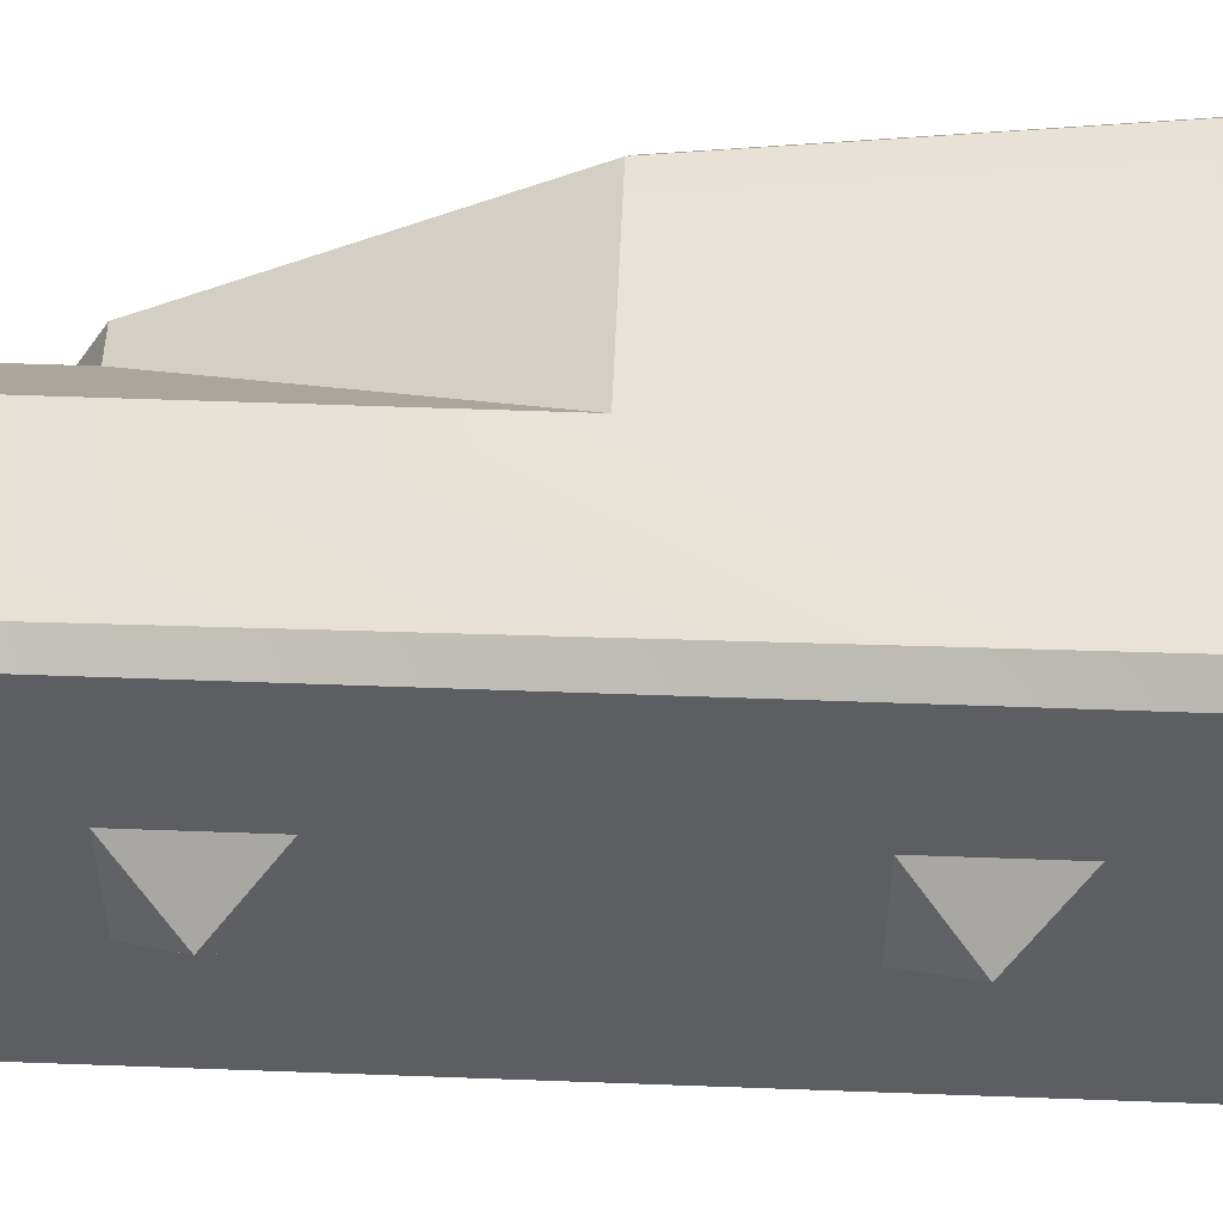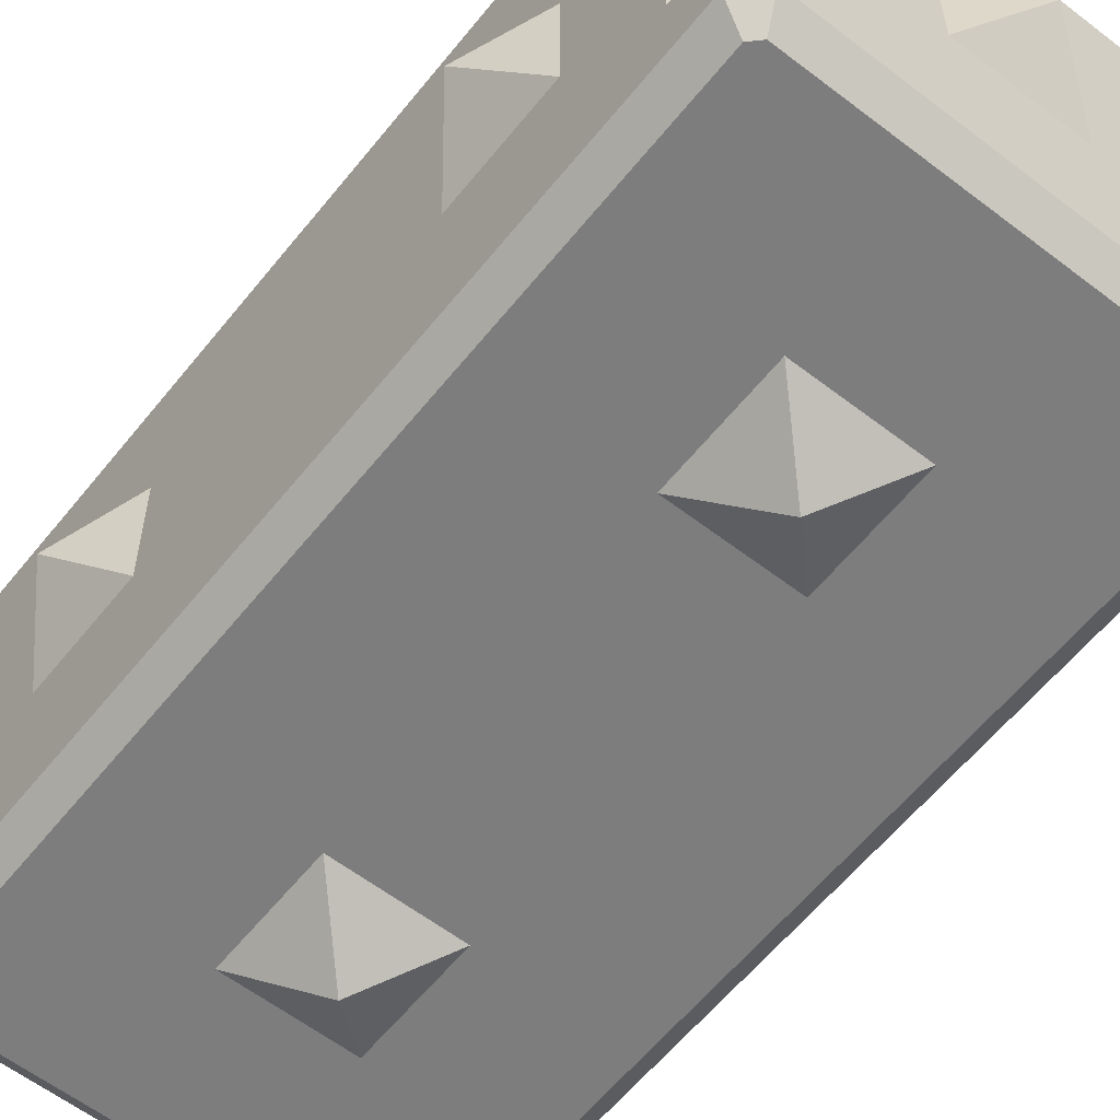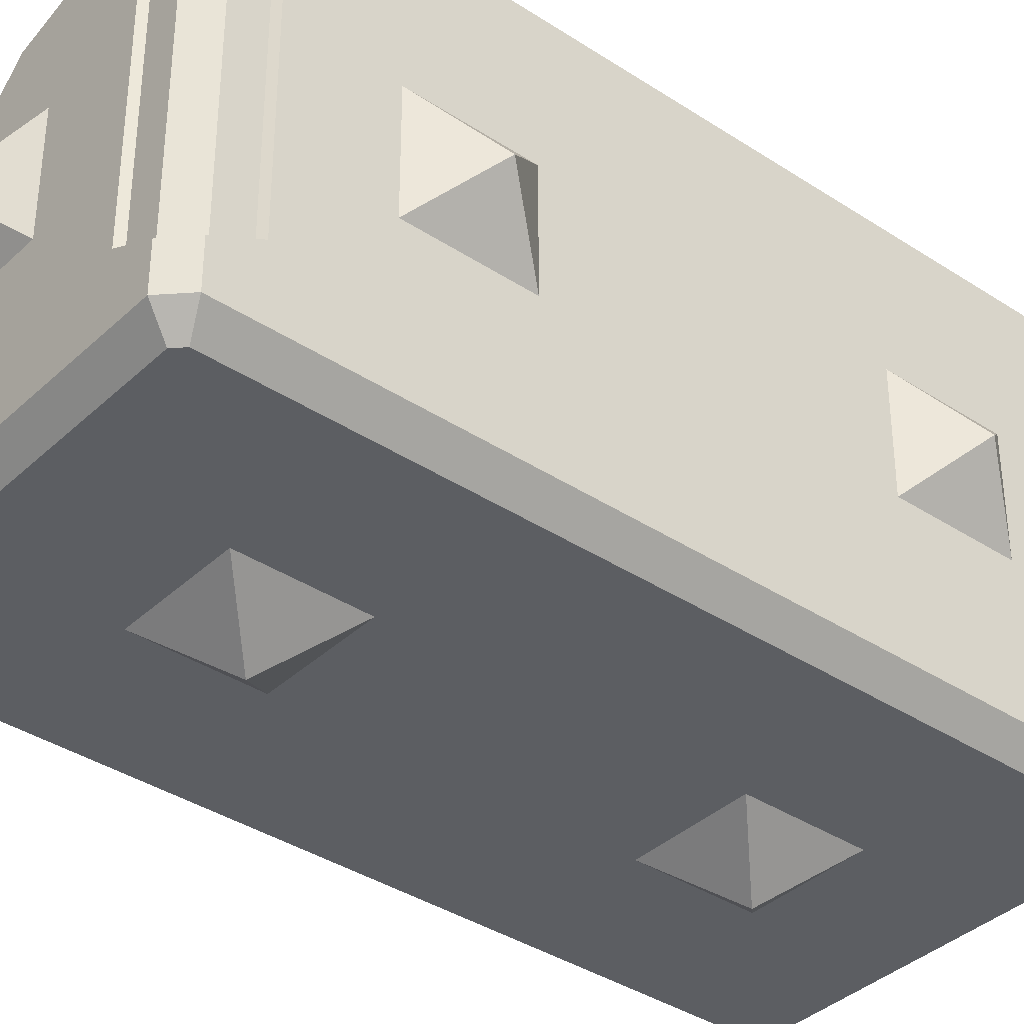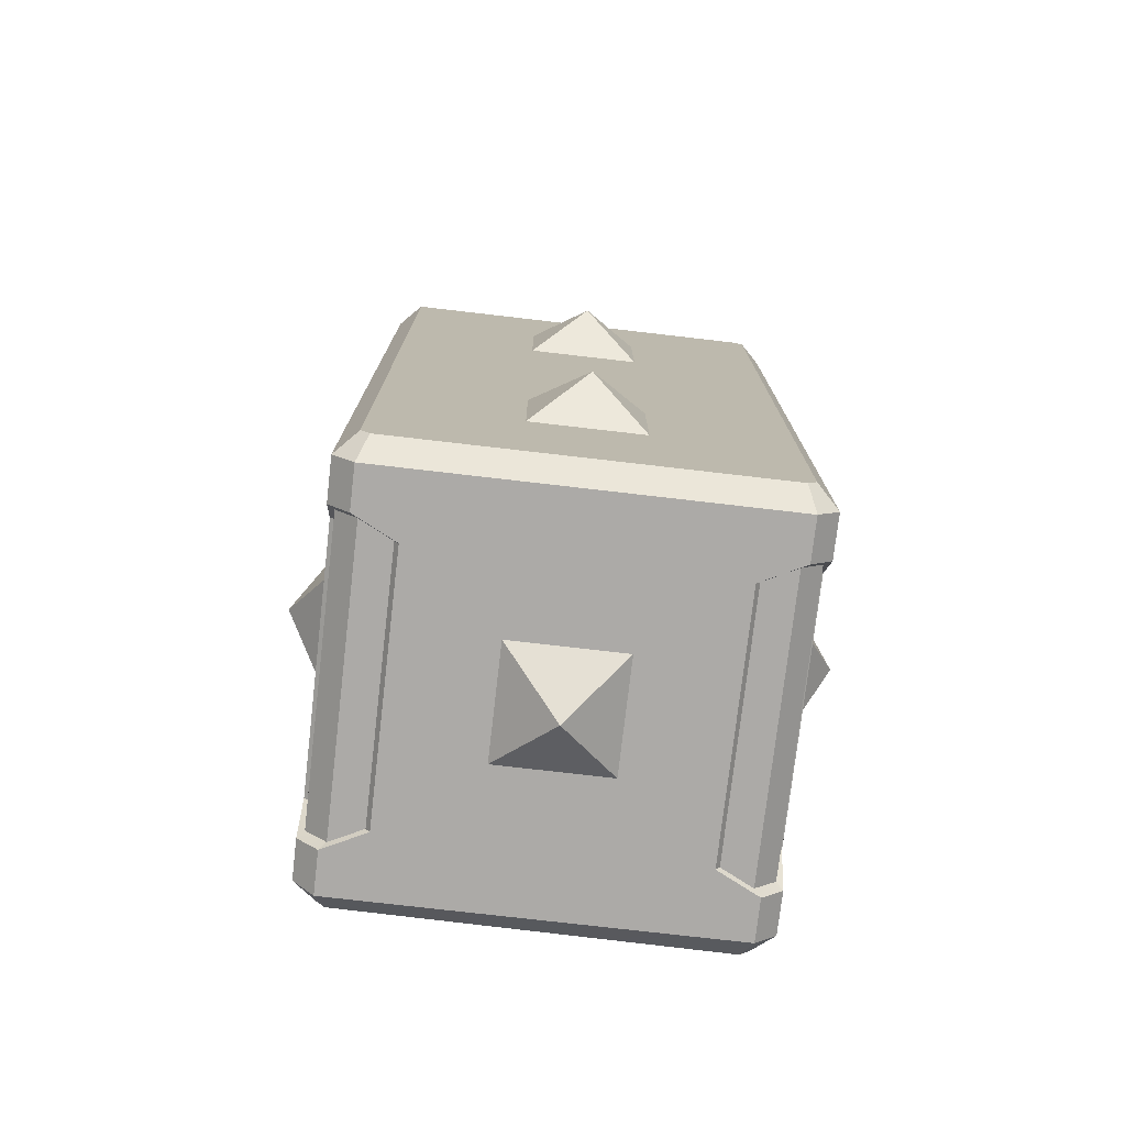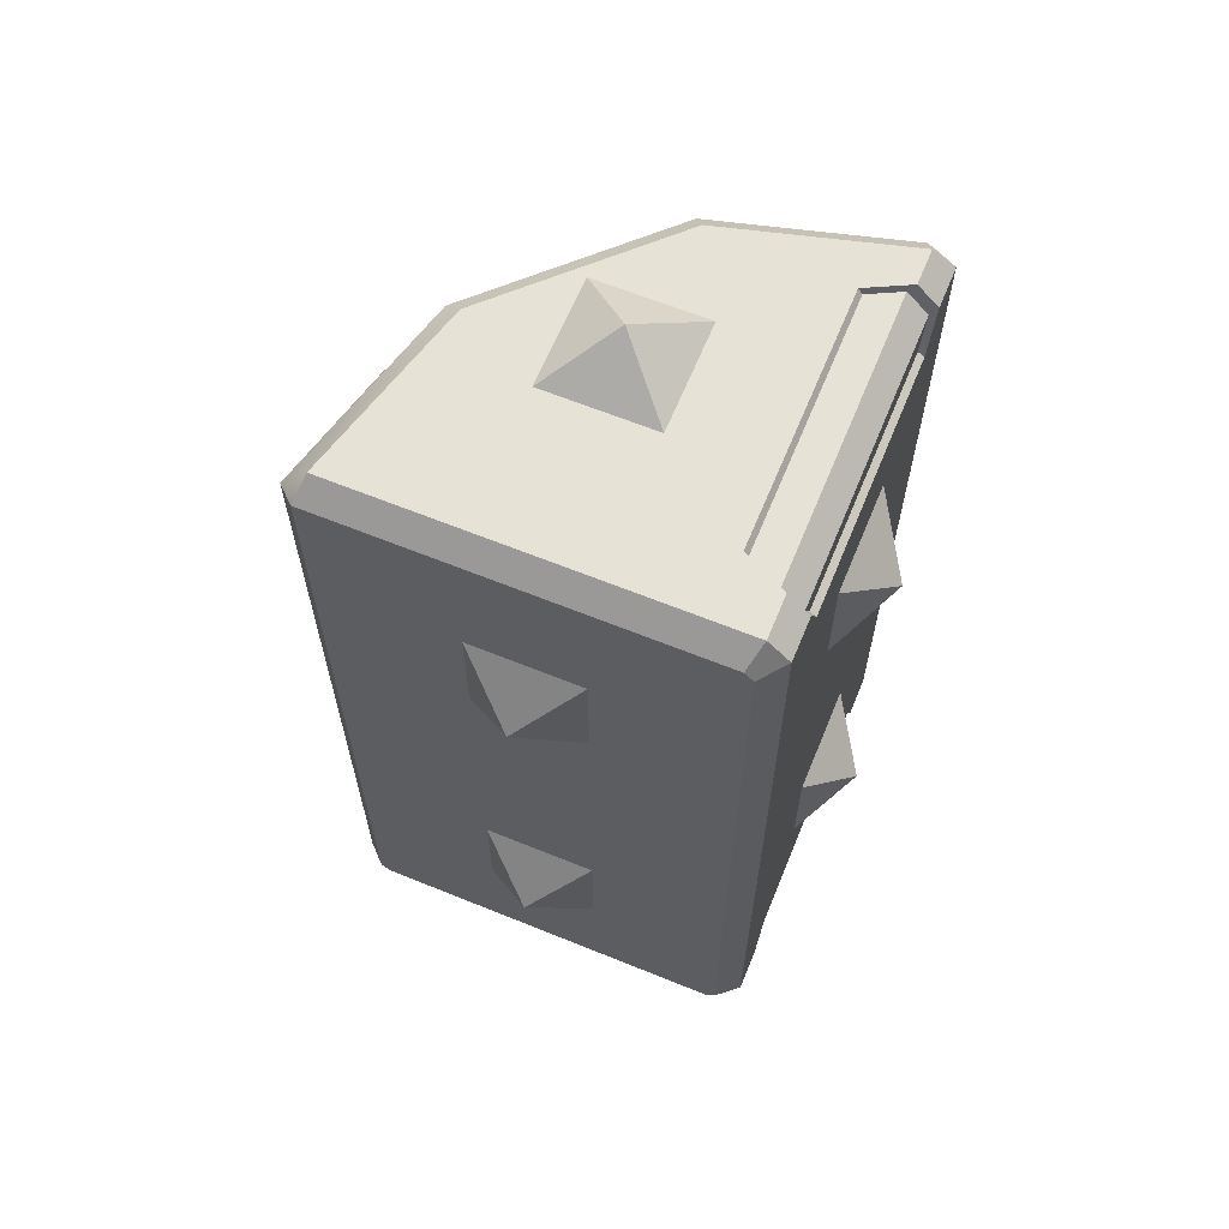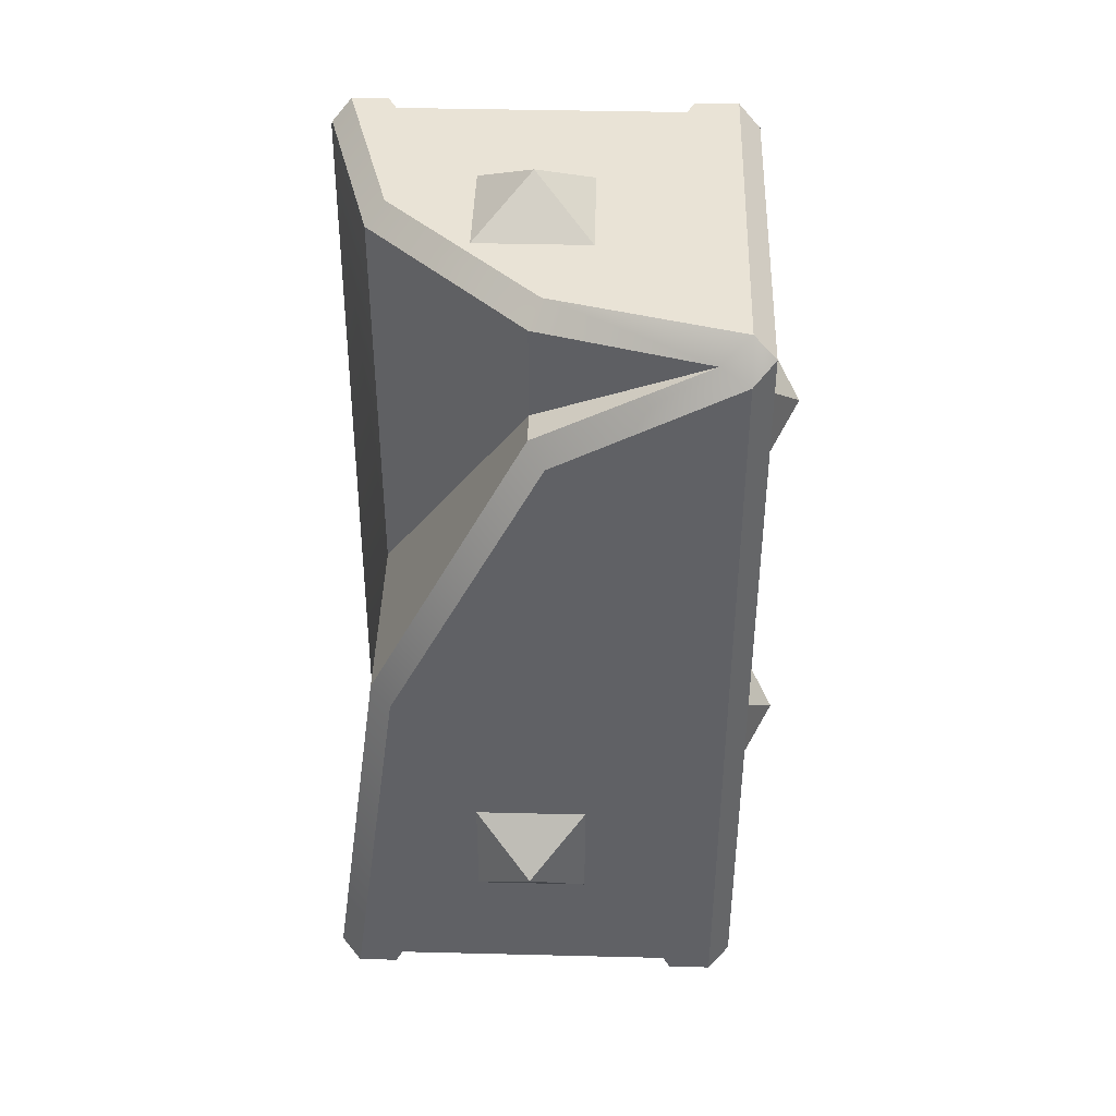
<metadata>
{"format":"obj","ext":"obj","renderer":"f3d","projection":"perspective","resolution":1024,"background":"white","views":[{"elev":52.8,"azim":92.3,"up":"+Y"},{"elev":-59.2,"azim":141.6,"up":"+Y"},{"elev":-37.4,"azim":49.9,"up":"+Y"},{"elev":-76.0,"azim":-6.6,"up":"+Z"},{"elev":63.9,"azim":22.3,"up":"+Z"},{"elev":42.2,"azim":-88.3,"up":"+Z"}]}
</metadata>
<code>
o SomeRandomInvertedSlope
v -0.366 -0 1.232
v -0.5 0.35 -0.45
v -0.5 0.3 -0.35
v -0.5 -0.3 -0.35
v -0.5 -0.35 -0.45
v -0 0.366 0.5
v -0.45 -0.35 -0.5
v -0.35 -0.3 -0.5
v -0.35 0.3 -0.5
v -0.45 0.35 -0.5
v 0.45 0.35 -0.5
v 0.35 0.3 -0.5
v 0.35 -0.3 -0.5
v 0.45 -0.35 -0.5
v -0.485 -0.3375 -0.435
v -0.435 -0.3375 -0.485
v -0.485 -0.3 -0.36
v -0.485 0.3 -0.36
v -0.485 0.3375 -0.435
v -0.435 0.3375 -0.485
v -0.36 -0.3 -0.485
v -0.36 0.3 -0.485
v 0.5 -0.35 -0.45
v 0.435 -0.3375 -0.485
v 0.485 -0.3375 -0.435
v 0.36 -0.3 -0.485
v 0.36 0.3 -0.485
v 0.435 0.3375 -0.485
v 0.485 0.3375 -0.435
v 0.485 -0.3 -0.36
v 0.485 0.3 -0.36
v 0.5 0.3 -0.35
v 0.5 -0.3 -0.35
v 0.5 0.35 -0.45
v 0.45 -0.35 1.5
v 0.35 -0.3 1.5
v 0.35 0.3 1.5
v 0.45 0.35 1.5
v 0.5 -0.35 1.45
v 0.5 0.35 1.45
v 0.5 0.3 1.35
v 0.5 -0.3 1.35
v 0.435 0.3375 1.485
v 0.485 0.3375 1.435
v 0.36 0.3 1.485
v 0.36 -0.3 1.485
v 0.435 -0.3375 1.485
v 0.485 -0.3375 1.435
v 0.485 -0.3 1.36
v 0.485 0.3 1.36
v -0.5 -0.03762 1.195
v -0.45 -0 1.232
v -0.5 -0.45 1.416
v -0.45 -0.5 1.45
v -0.4348 -0.45 1.5
v -0.4689 -0.384 1.445
v -0.45 0.366 0.5
v -0.5 0.3177 0.4849
v -0.45 0.4906 -0.4296
v -0.5 0.4429 -0.45
v -0.45 -0.5 -0.4293
v -0.5 -0.45 -0.45
v 0.4293 0.5 -0.45
v 0.45 0.4496 -0.5
v -0.45 0.4496 -0.5
v -0.4292 0.4934 -0.4504
v 0.4293 -0.5 -0.45
v 0.45 -0.45 -0.5
v -0.4293 -0.5 -0.45
v -0.45 -0.45 -0.5
v 0.5 -0.45 -0.45
v 0.45 -0.5 -0.4293
v 0.5 -0.45 1.45
v 0.45 -0.5 1.429
v 0.4293 -0.5 1.45
v 0.45 -0.45 1.5
v 0.45 0.5 -0.4293
v 0.5 0.4496 -0.45
v 0.02738 0.3227 1.5
v -0 0.366 1.45
v 0.45 0.436 1.5
v 0.4305 0.4814 1.45
v 0.5 0.4495 1.45
v 0.4517 0.4871 1.429
v -0.3212 -0.02588 1.5
v -0.366 -0 1.45
f 4 53 51
f 86 1 56
f 11 78 34
f 36 37 79
f 9 64 12
f 5 16 7
f 4 15 5
f 4 18 17
f 3 19 18
f 18 15 17
f 15 20 16
f 16 22 21
f 22 8 21
f 9 20 10
f 10 19 2
f 70 5 7
f 8 16 21
f 33 32 42
f 14 25 23
f 13 24 14
f 13 27 26
f 12 28 27
f 27 24 26
f 24 29 25
f 25 31 30
f 31 33 30
f 32 29 34
f 34 28 11
f 14 71 68
f 59 57 6
f 80 1 86
f 73 35 76
f 43 40 38
f 37 43 38
f 45 36 46
f 47 45 46
f 48 43 47
f 50 48 49
f 42 48 39
f 42 50 49
f 41 44 50
f 39 47 35
f 36 47 46
f 33 25 30
f 40 81 38
f 52 56 1
f 72 74 61
f 10 60 65
f 53 55 56
f 51 56 52
f 57 51 52
f 59 58 57
f 53 61 54
f 64 66 63
f 59 65 60
f 69 68 67
f 75 55 54
f 70 61 62
f 68 72 67
f 73 72 71
f 76 74 73
f 77 64 63
f 79 82 80
f 83 82 81
f 84 78 77
f 85 56 55
f 80 85 79
f 1 57 52
f 51 58 4
f 58 60 3
f 60 2 3
f 4 5 62
f 58 3 4
f 4 62 53
f 11 64 78
f 85 55 36
f 55 76 36
f 76 35 36
f 37 38 81
f 37 81 79
f 85 36 79
f 14 68 13
f 68 70 8
f 70 7 8
f 9 10 65
f 68 8 13
f 9 65 64
f 64 11 12
f 12 13 8
f 8 9 12
f 5 15 16
f 4 17 15
f 4 3 18
f 3 2 19
f 18 19 15
f 15 19 20
f 16 20 22
f 22 9 8
f 9 22 20
f 10 20 19
f 70 62 5
f 8 7 16
f 34 78 32
f 78 83 41
f 83 40 41
f 42 39 73
f 78 41 32
f 42 73 71
f 41 42 32
f 42 71 33
f 71 23 33
f 14 24 25
f 13 26 24
f 13 12 27
f 12 11 28
f 27 28 24
f 24 28 29
f 25 29 31
f 31 32 33
f 32 31 29
f 34 29 28
f 14 23 71
f 6 80 84
f 80 82 84
f 84 77 6
f 77 63 6
f 63 66 6
f 66 59 6
f 80 6 1
f 73 39 35
f 43 44 40
f 37 45 43
f 45 37 36
f 47 43 45
f 48 44 43
f 50 44 48
f 42 49 48
f 42 41 50
f 41 40 44
f 39 48 47
f 36 35 47
f 33 23 25
f 40 83 81
f 75 54 74
f 54 61 74
f 61 69 67
f 67 72 61
f 10 2 60
f 53 54 55
f 51 53 56
f 57 58 51
f 59 60 58
f 53 62 61
f 64 65 66
f 59 66 65
f 69 70 68
f 75 76 55
f 70 69 61
f 68 71 72
f 73 74 72
f 76 75 74
f 77 78 64
f 79 81 82
f 83 84 82
f 84 83 78
f 85 86 56
f 80 86 85
f 1 6 57
o DarkLightBrudger2
v -0.13 0.13 1.5
v 0 -0 1.6
v 0.13 0.13 1.5
v -0.13 -0.13 1.5
v 0.13 -0.13 1.5
v 0.13 0.13 -0.5
v 0 1e-06 -0.6
v -0.13 0.13 -0.5
v 0.13 -0.13 -0.5
v -0.13 -0.13 -0.5
v 0.5 0.13 1.13
v 0.6 -0 1
v 0.5 0.13 0.87
v 0.5 -0.13 1.13
v 0.5 -0.13 0.87
v 0.13 -0.5 1.13
v 0 -0.6 1
v 0.13 -0.5 0.87
v -0.13 -0.5 1.13
v -0.13 -0.5 0.87
v 0.5 -0.13 -0.13
v 0.6 1e-06 0
v 0.5 -0.13 0.13
v 0.5 0.13 -0.13
v 0.5 0.13 0.13
v 0.13 -0.5 -0.13
v 0 -0.6 -0
v -0.13 -0.5 -0.13
v 0.13 -0.5 0.13
v -0.13 -0.5 0.13
v -0.5 0.13 -0.13
v -0.6 1e-06 0
v -0.5 0.13 0.13
v -0.5 -0.13 -0.13
v -0.5 -0.13 0.13
f 87 88 89
f 90 88 87
f 88 90 91
f 88 91 89
f 92 93 94
f 95 93 92
f 93 95 96
f 93 96 94
f 97 98 99
f 100 98 97
f 98 100 101
f 98 101 99
f 102 103 104
f 103 102 105
f 103 105 106
f 103 106 104
f 107 108 109
f 108 107 110
f 108 110 111
f 109 108 111
f 112 113 114
f 113 112 115
f 116 113 115
f 114 113 116
f 117 118 119
f 118 117 120
f 118 120 121
f 121 119 118

</code>
